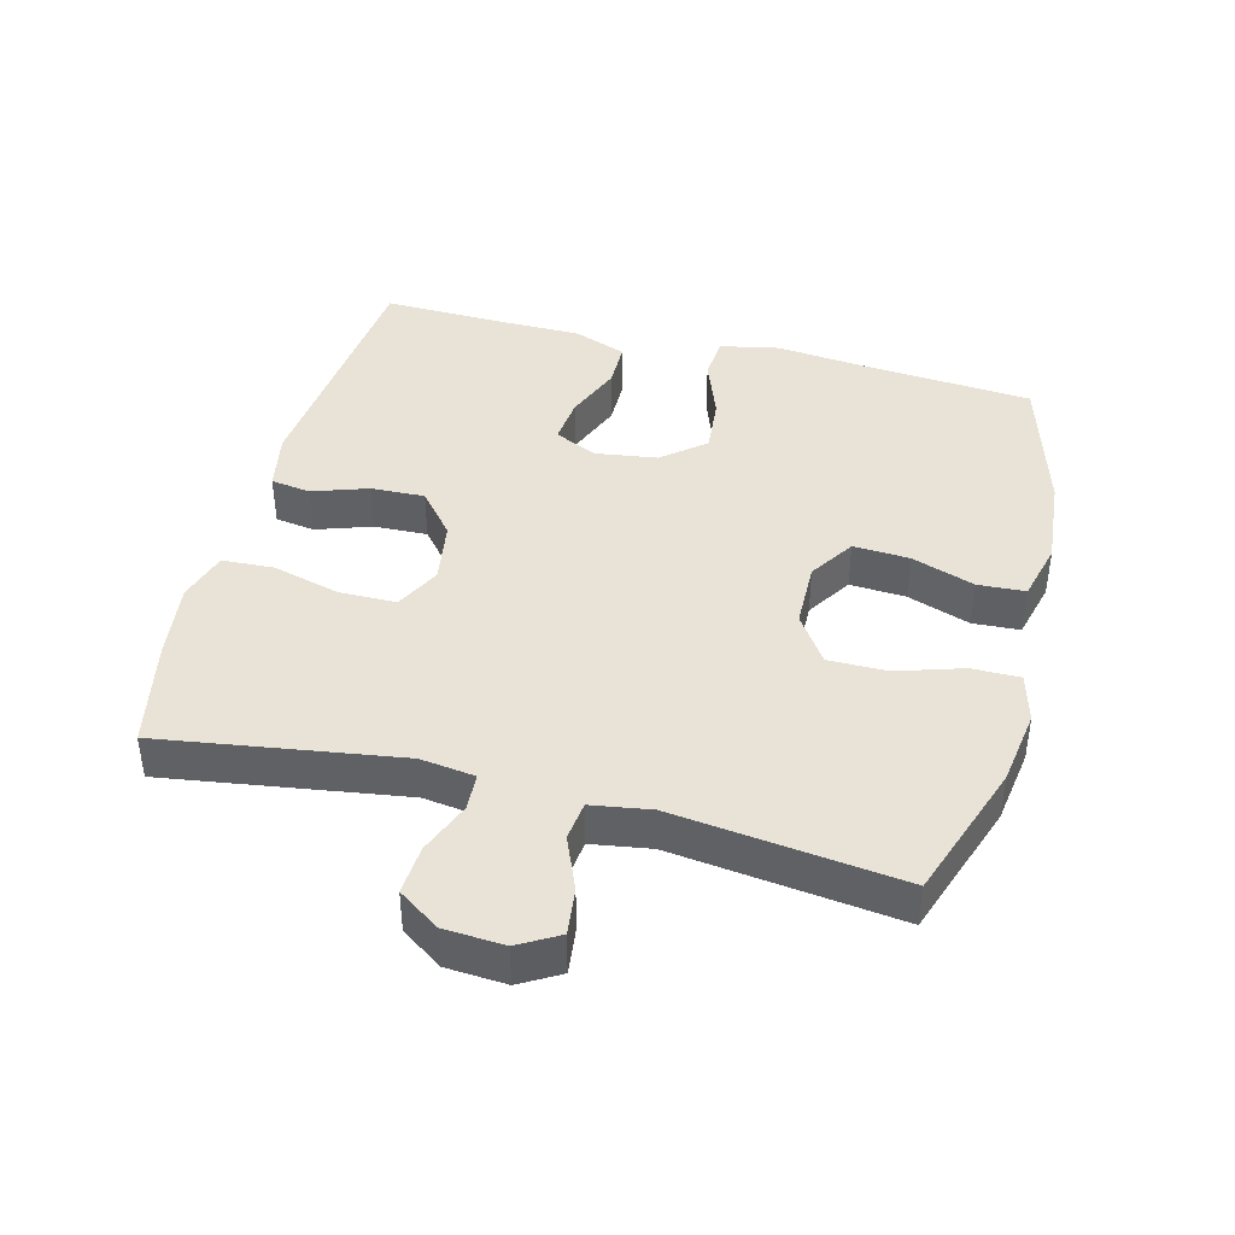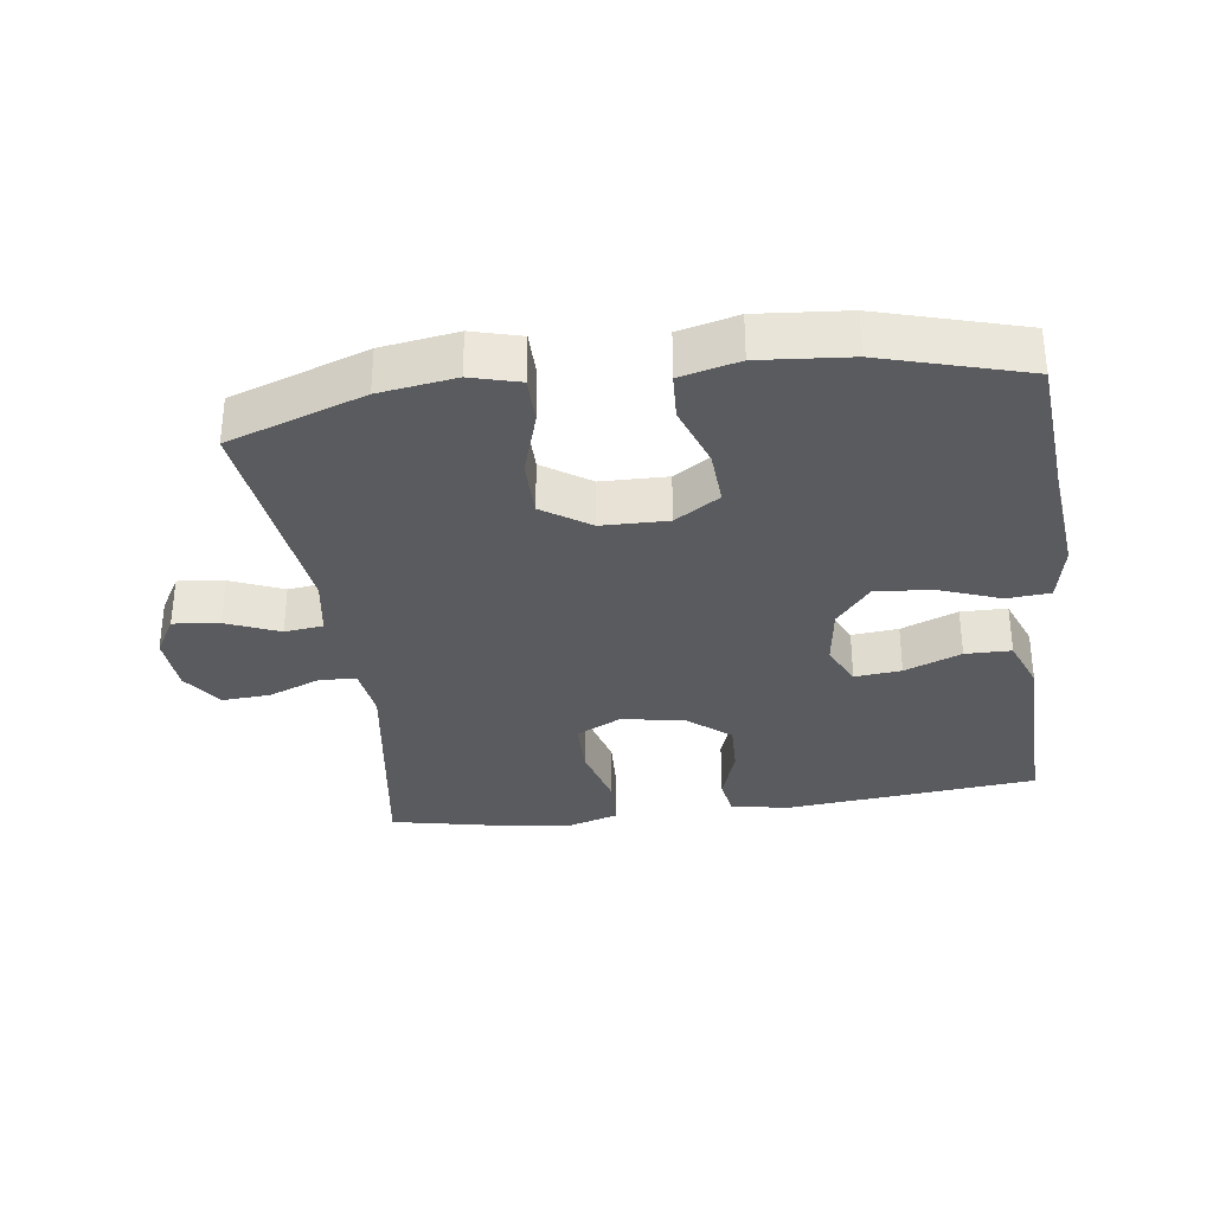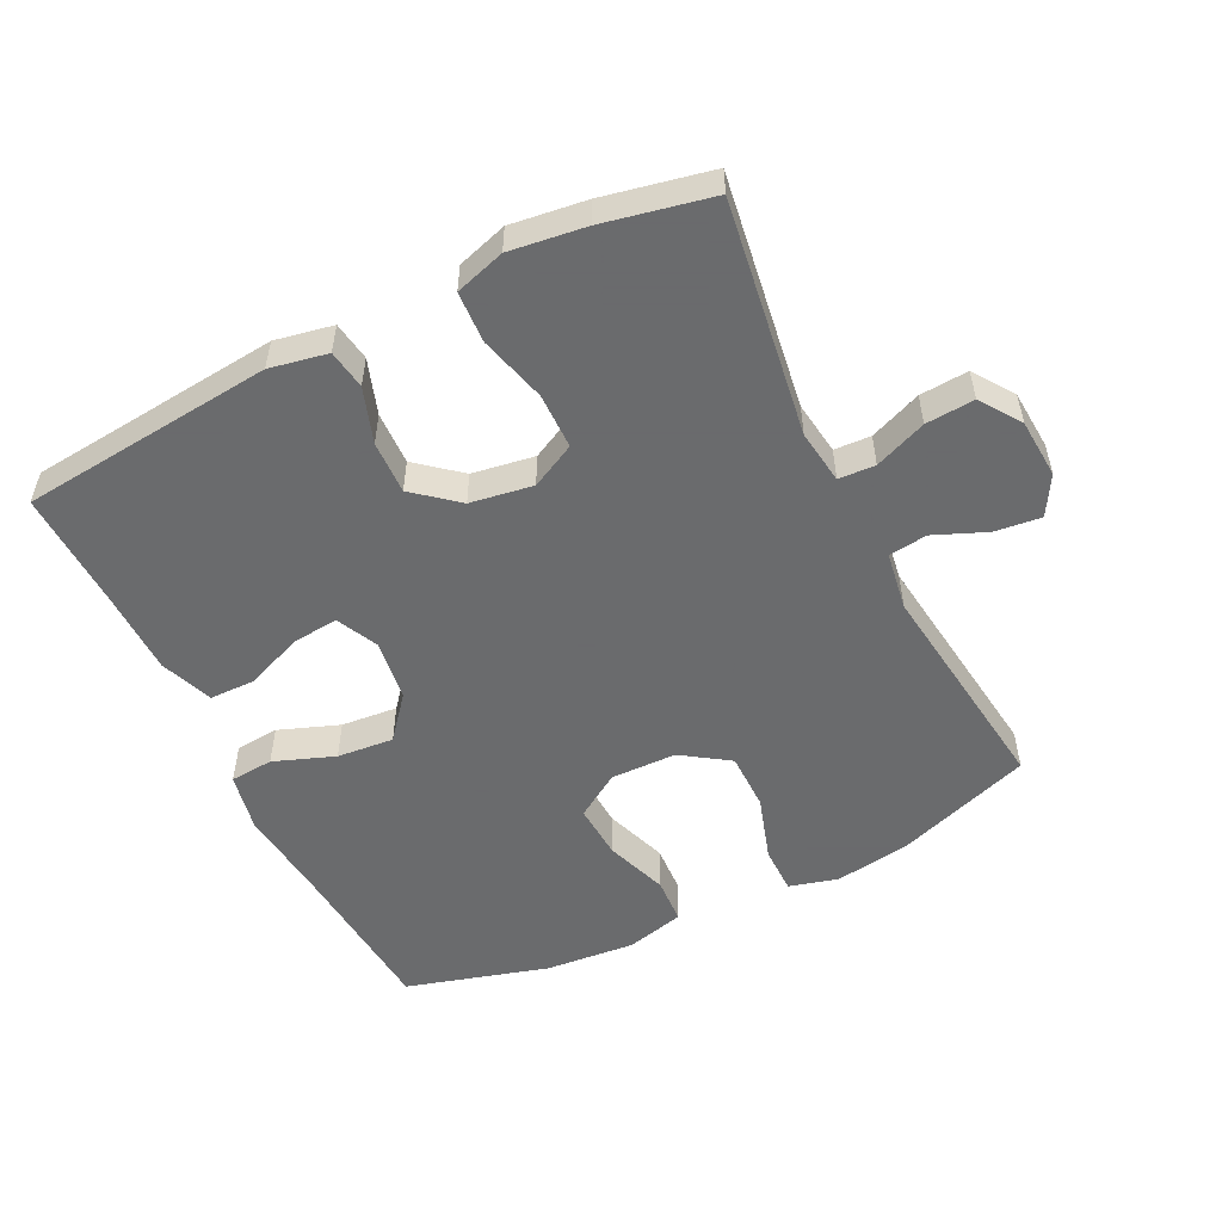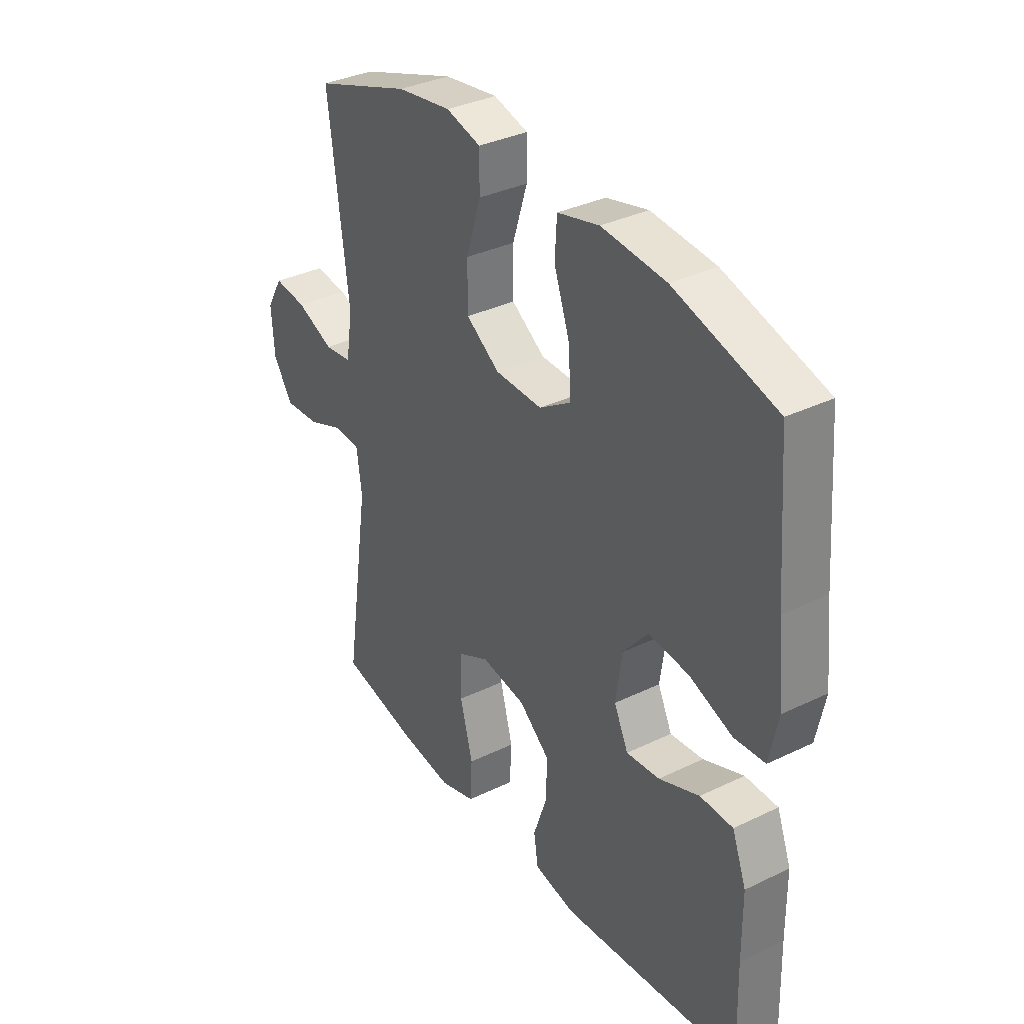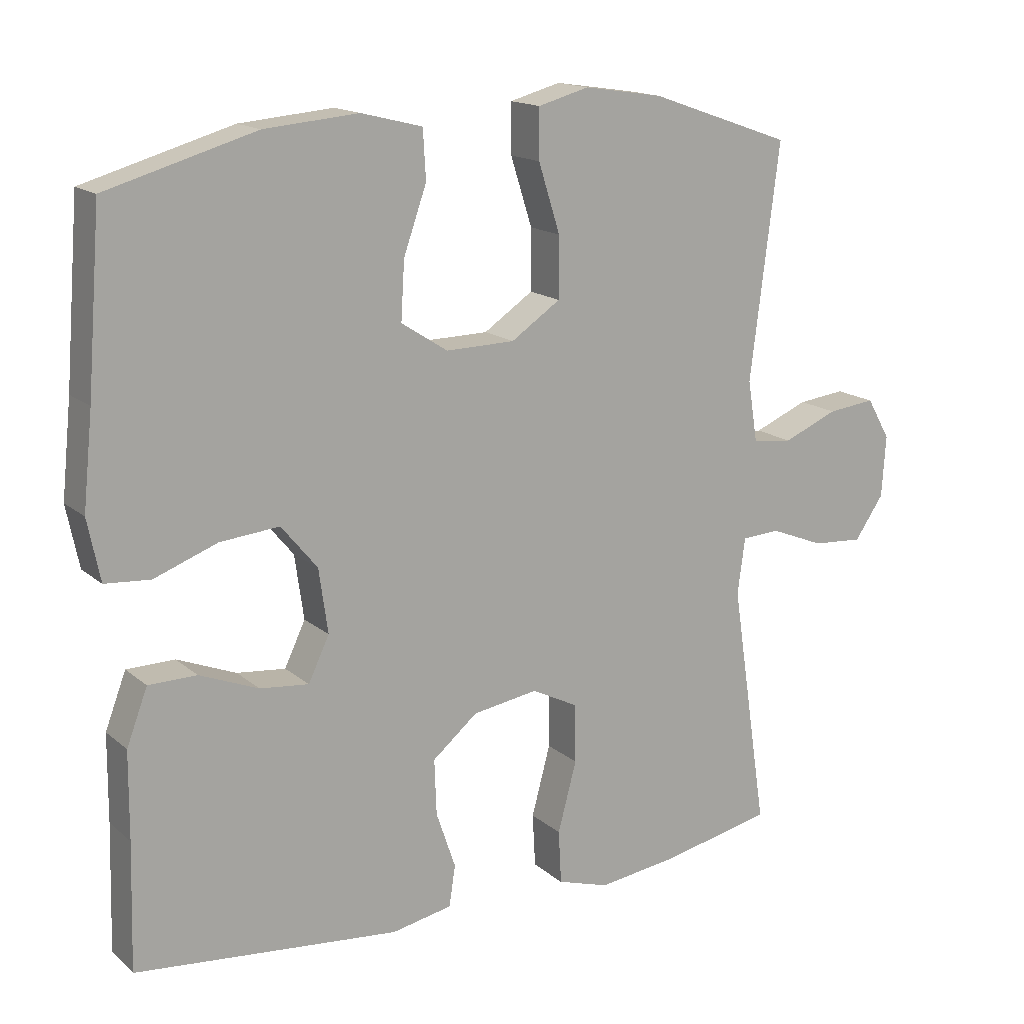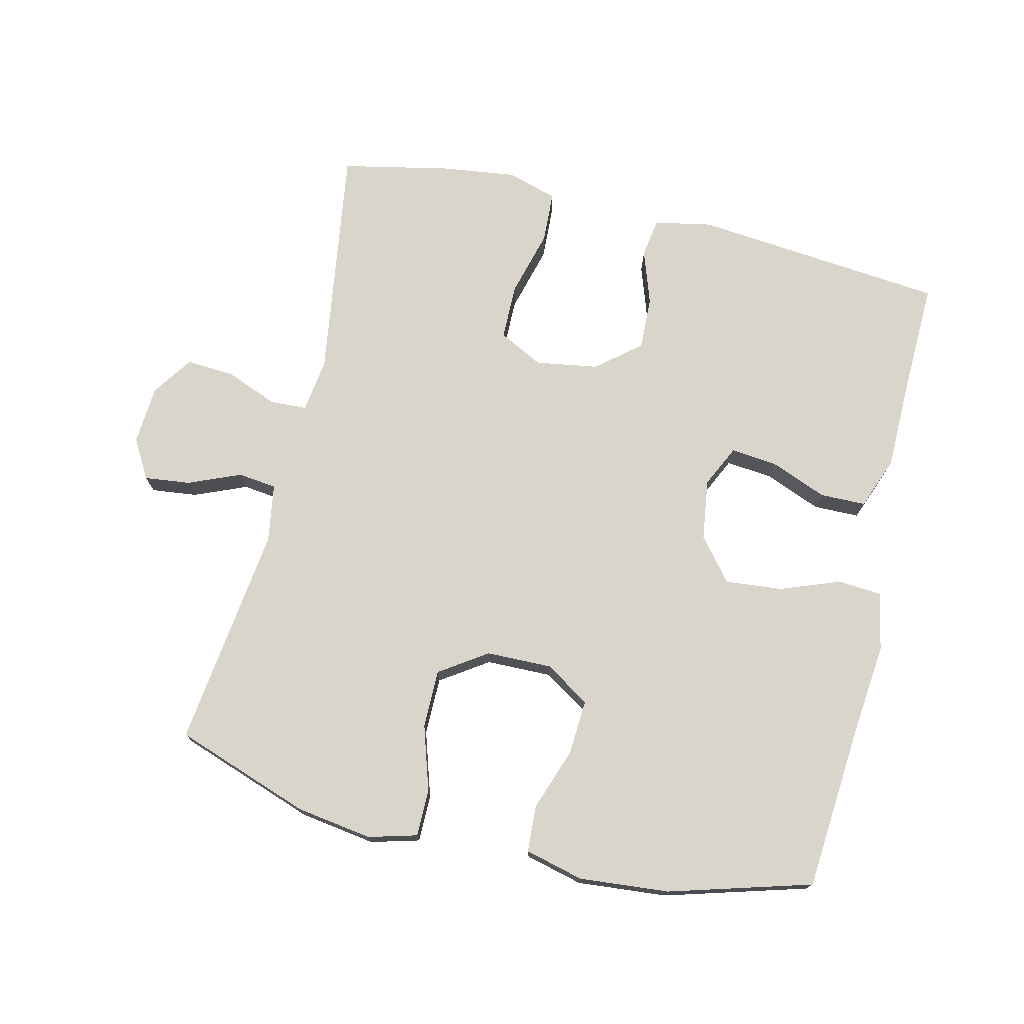
<metadata>
{"format":"obj","ext":"obj","renderer":"f3d","projection":"perspective","resolution":1024,"background":"white","views":[{"elev":41.6,"azim":-75.5,"up":"+Y"},{"elev":-32.9,"azim":7.8,"up":"+Y"},{"elev":-53.2,"azim":-153.6,"up":"+Y"},{"elev":34.8,"azim":57.1,"up":"+Z"},{"elev":15.7,"azim":148.8,"up":"+Z"},{"elev":74.3,"azim":13.4,"up":"+Y"}]}
</metadata>
<code>
v 0.5 0.07 -0.5
v 0.12 0.07 -0.537
v 0.033 0.07 -0.52
v 0.024 0.07 -0.461
v 0.052 0.07 -0.379
v 0.055 0.07 -0.299
v -0.01 0.07 -0.245
v -0.104 0.07 -0.23
v -0.171 0.07 -0.264
v -0.172 0.07 -0.348
v -0.145 0.07 -0.449
v -0.149 0.07 -0.526
v -0.224 0.07 -0.549
v -0.338 0.07 -0.534
v -0.5 0.07 -0.5
v -0.447 0.07 -0.146
v -0.458 0.07 -0.065
v -0.513 0.07 -0.062
v -0.591 0.07 -0.093
v -0.664 0.07 -0.098
v -0.706 0.07 -0.037
v -0.712 0.07 0.052
v -0.678 0.07 0.111
v -0.609 0.07 0.103
v -0.53 0.07 0.07
v -0.472 0.07 0.077
v -0.458 0.07 0.165
v -0.5 0.07 0.5
v -0.296 0.07 0.571
v -0.182 0.07 0.588
v -0.109 0.07 0.568
v -0.109 0.07 0.497
v -0.14 0.07 0.399
v -0.14 0.07 0.312
v -0.069 0.07 0.264
v 0.03 0.07 0.262
v 0.097 0.07 0.305
v 0.092 0.07 0.388
v 0.059 0.07 0.482
v 0.063 0.07 0.552
v 0.151 0.07 0.574
v 0.286 0.07 0.562
v 0.5 0.07 0.5
v 0.52 0.07 0.248
v 0.534 0.07 0.113
v 0.516 0.07 0.025
v 0.451 0.07 0.02
v 0.36 0.07 0.054
v 0.275 0.07 0.062
v 0.223 0.07 -0.001
v 0.21 0.07 -0.093
v 0.24 0.07 -0.156
v 0.31 0.07 -0.149
v 0.395 0.07 -0.115
v 0.464 0.07 -0.116
v 0.494 0.07 -0.195
v 0.495 0.07 -0.319
v 0.5 0 -0.5
v 0.12 0 -0.537
v 0.033 0 -0.52
v 0.024 0 -0.461
v 0.052 0 -0.379
v 0.055 0 -0.299
v -0.01 0 -0.245
v -0.104 0 -0.23
v -0.171 0 -0.264
v -0.172 0 -0.348
v -0.145 0 -0.449
v -0.149 0 -0.526
v -0.224 0 -0.549
v -0.338 0 -0.534
v -0.5 0 -0.5
v -0.447 0 -0.146
v -0.458 0 -0.065
v -0.513 0 -0.062
v -0.591 0 -0.093
v -0.664 0 -0.098
v -0.706 0 -0.037
v -0.712 0 0.052
v -0.678 0 0.111
v -0.609 0 0.103
v -0.53 0 0.07
v -0.472 0 0.077
v -0.458 0 0.165
v -0.5 0 0.5
v -0.296 0 0.571
v -0.182 0 0.588
v -0.109 0 0.568
v -0.109 0 0.497
v -0.14 0 0.399
v -0.14 0 0.312
v -0.069 0 0.264
v 0.03 0 0.262
v 0.097 0 0.305
v 0.092 0 0.388
v 0.059 0 0.482
v 0.063 0 0.552
v 0.151 0 0.574
v 0.286 0 0.562
v 0.5 0 0.5
v 0.52 0 0.248
v 0.534 0 0.113
v 0.516 0 0.025
v 0.451 0 0.02
v 0.36 0 0.054
v 0.275 0 0.062
v 0.223 0 -0.001
v 0.21 0 -0.093
v 0.24 0 -0.156
v 0.31 0 -0.149
v 0.395 0 -0.115
v 0.464 0 -0.116
v 0.494 0 -0.195
v 0.495 0 -0.319
f 55 56 57
f 54 55 57
f 53 54 57
f 3 4 5
f 2 3 5
f 1 2 5
f 57 1 5
f 53 57 5
f 52 53 5
f 51 52 5 6
f 50 51 6 7
f 49 50 7 8
f 46 47 48
f 45 46 48
f 44 45 48
f 44 48 49
f 43 44 49
f 42 43 49
f 41 42 49
f 40 41 49
f 39 40 49
f 38 39 49
f 37 38 49
f 49 8 9
f 37 49 9
f 36 37 9
f 31 32 33
f 30 31 33
f 29 30 33
f 28 29 33
f 27 28 33
f 26 27 33 34
f 23 24 25
f 22 23 25
f 21 22 25
f 20 21 25
f 19 20 25
f 18 19 25
f 17 18 25 26
f 26 34 35
f 17 26 35
f 16 17 35
f 14 15 16
f 13 14 16
f 12 13 16
f 11 12 16
f 10 11 16
f 16 35 36 9
f 9 10 16
f 114 113 112
f 114 112 111
f 114 111 110
f 62 61 60
f 62 60 59
f 62 59 58
f 62 58 114
f 62 114 110
f 62 110 109
f 63 62 109 108
f 64 63 108 107
f 65 64 107 106
f 105 104 103
f 105 103 102
f 105 102 101
f 106 105 101
f 106 101 100
f 106 100 99
f 106 99 98
f 106 98 97
f 106 97 96
f 106 96 95
f 106 95 94
f 66 65 106
f 66 106 94
f 66 94 93
f 90 89 88
f 90 88 87
f 90 87 86
f 90 86 85
f 90 85 84
f 91 90 84 83
f 82 81 80
f 82 80 79
f 82 79 78
f 82 78 77
f 82 77 76
f 82 76 75
f 83 82 75 74
f 92 91 83
f 92 83 74
f 92 74 73
f 73 72 71
f 73 71 70
f 73 70 69
f 73 69 68
f 73 68 67
f 66 93 92 73
f 73 67 66
f 1 58 59 2
f 2 59 60 3
f 3 60 61 4
f 4 61 62 5
f 5 62 63 6
f 6 63 64 7
f 7 64 65 8
f 8 65 66 9
f 9 66 67 10
f 10 67 68 11
f 11 68 69 12
f 12 69 70 13
f 13 70 71 14
f 14 71 72 15
f 15 72 73 16
f 16 73 74 17
f 17 74 75 18
f 18 75 76 19
f 19 76 77 20
f 20 77 78 21
f 21 78 79 22
f 22 79 80 23
f 23 80 81 24
f 24 81 82 25
f 25 82 83 26
f 26 83 84 27
f 27 84 85 28
f 28 85 86 29
f 29 86 87 30
f 30 87 88 31
f 31 88 89 32
f 32 89 90 33
f 33 90 91 34
f 34 91 92 35
f 35 92 93 36
f 36 93 94 37
f 37 94 95 38
f 38 95 96 39
f 39 96 97 40
f 40 97 98 41
f 41 98 99 42
f 42 99 100 43
f 43 100 101 44
f 44 101 102 45
f 45 102 103 46
f 46 103 104 47
f 47 104 105 48
f 48 105 106 49
f 49 106 107 50
f 50 107 108 51
f 51 108 109 52
f 52 109 110 53
f 53 110 111 54
f 54 111 112 55
f 55 112 113 56
f 56 113 114 57
f 57 114 58 1

</code>
